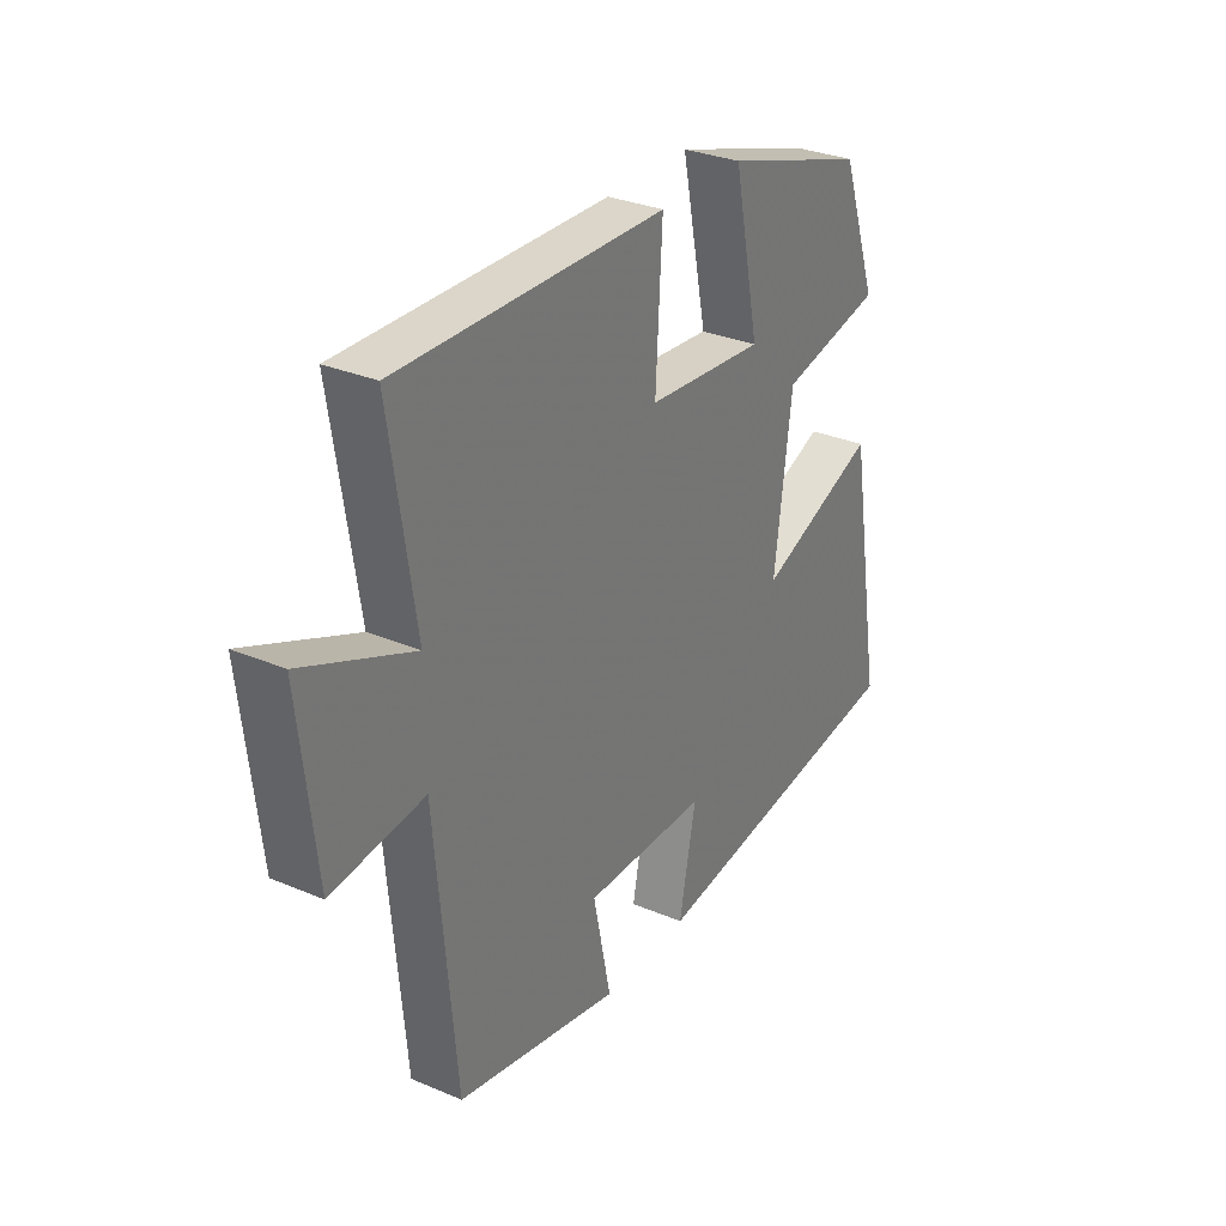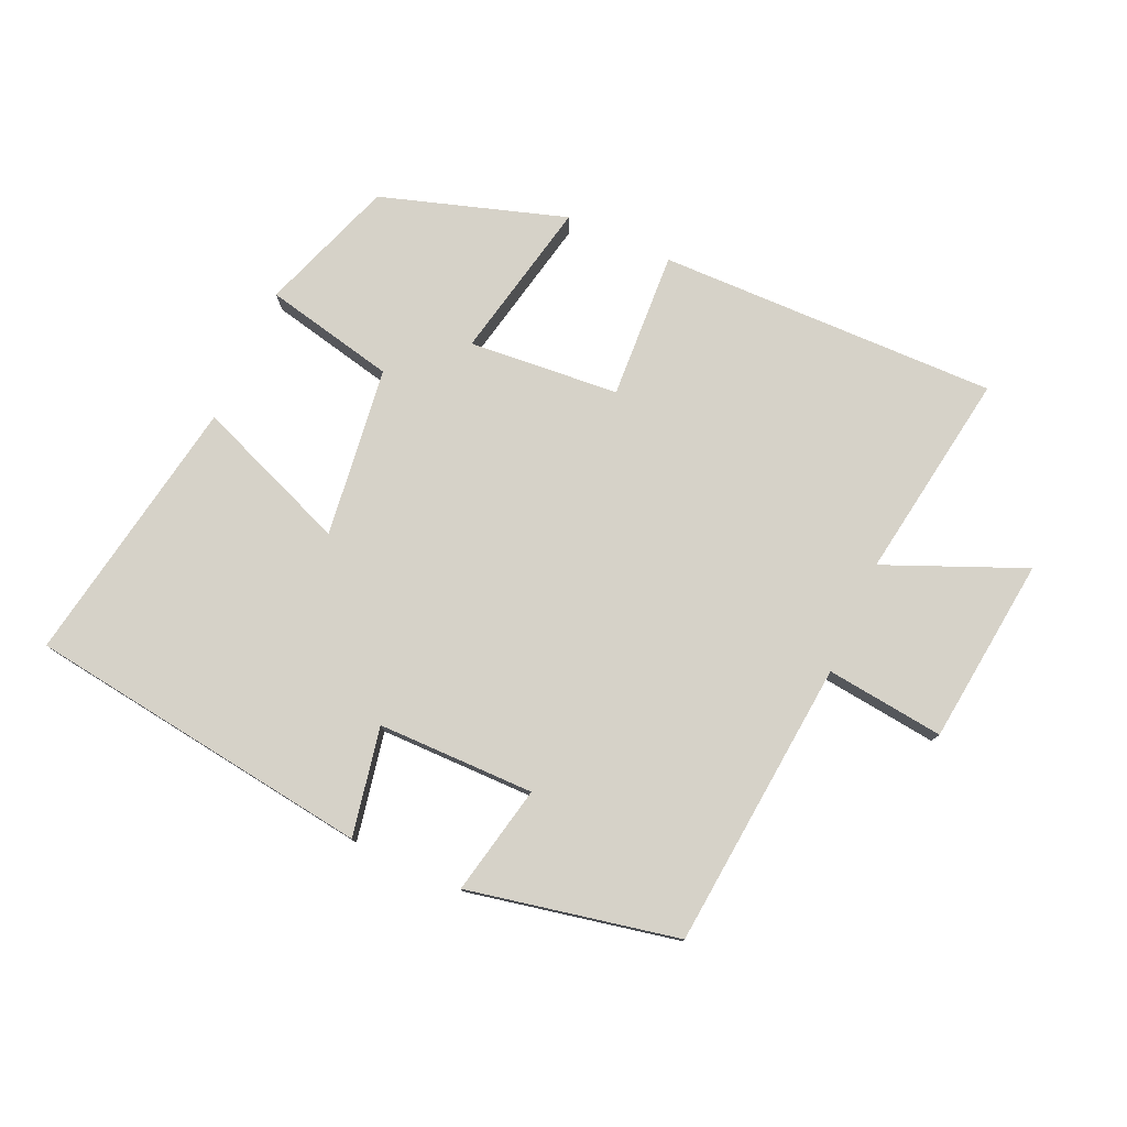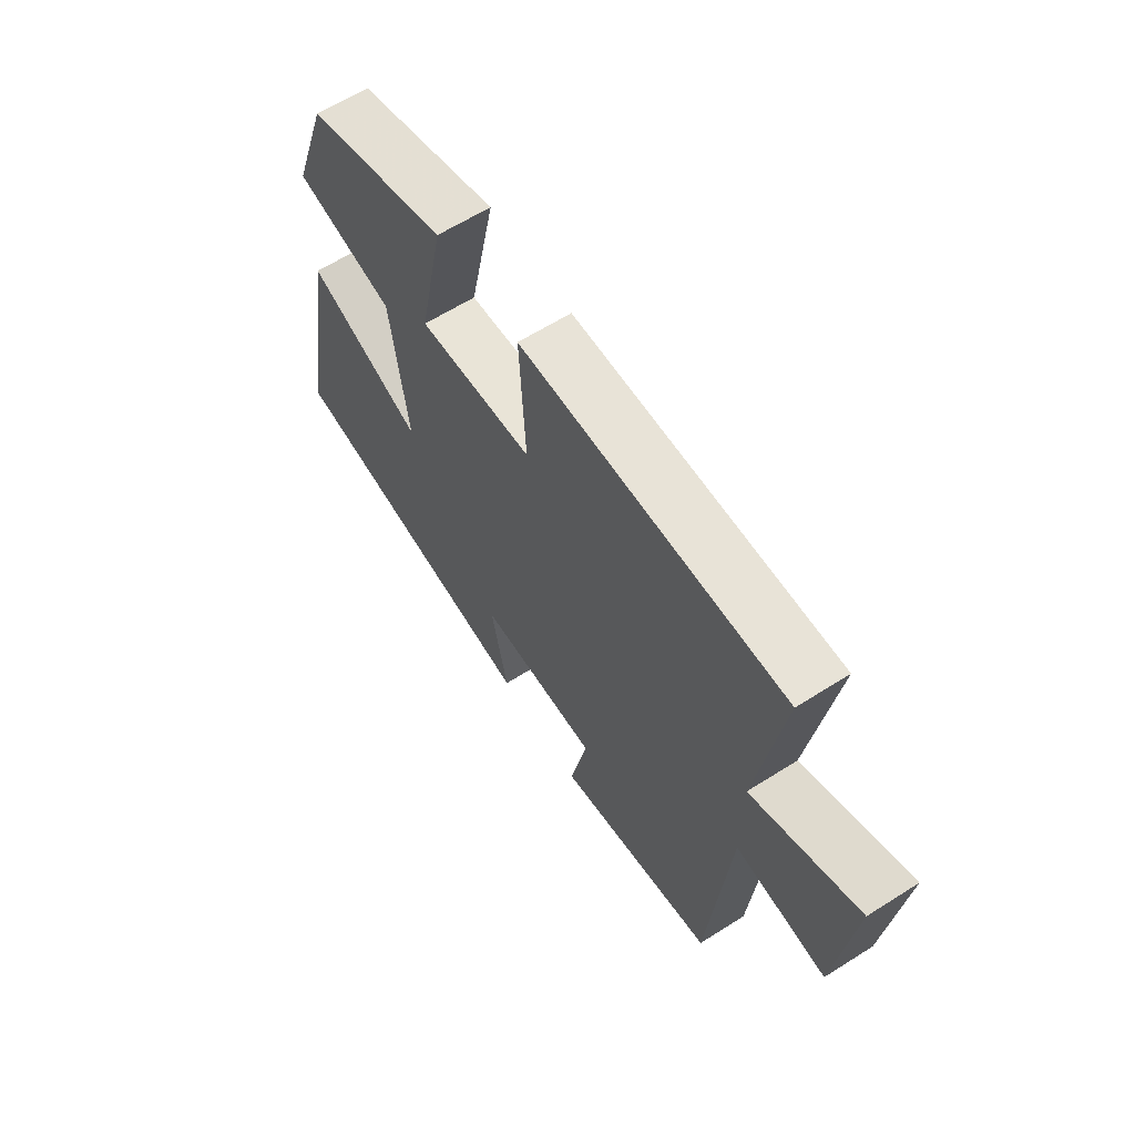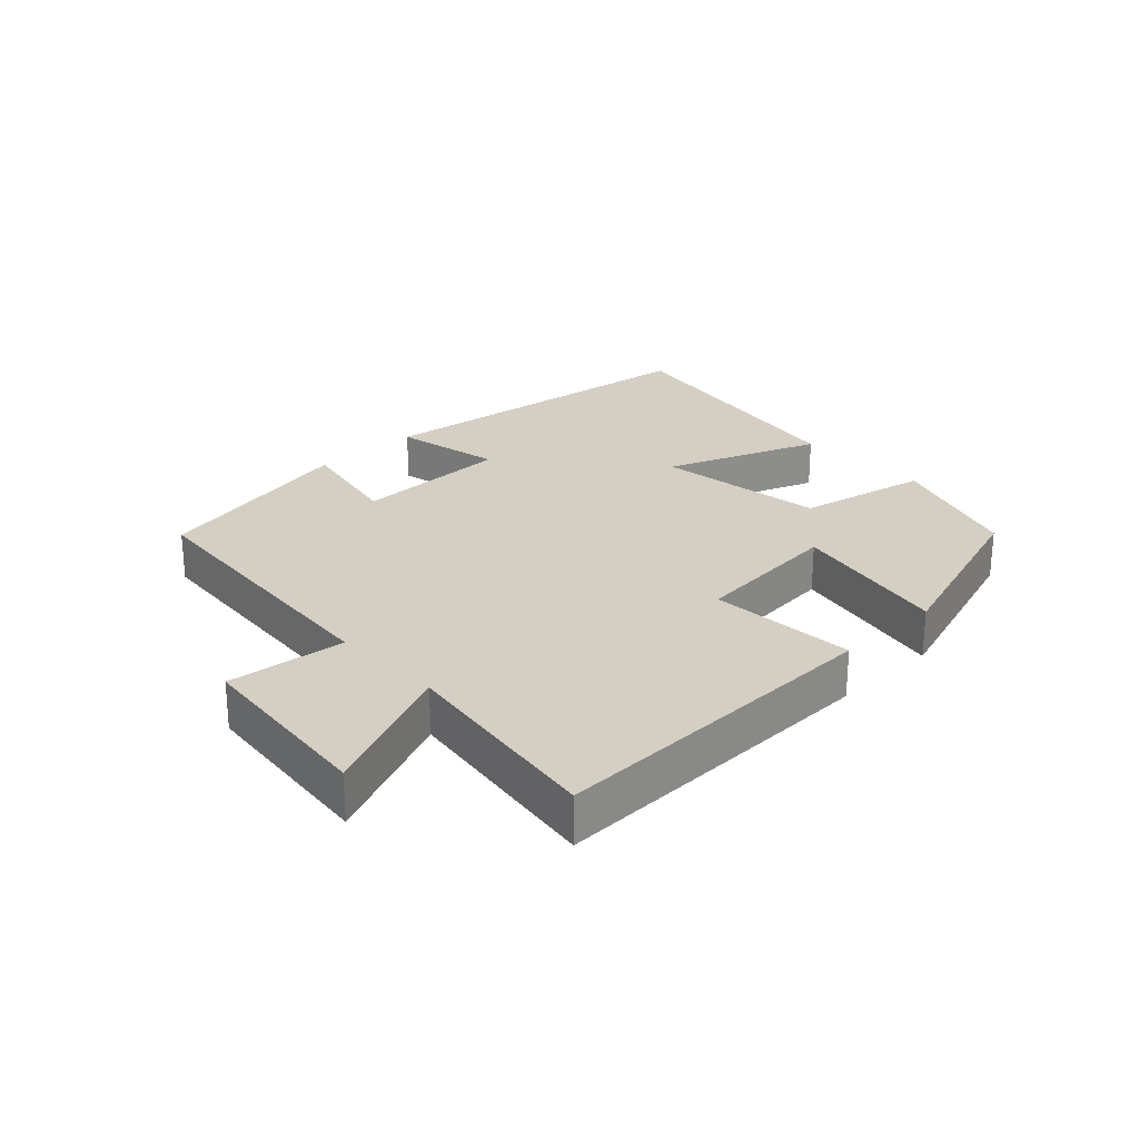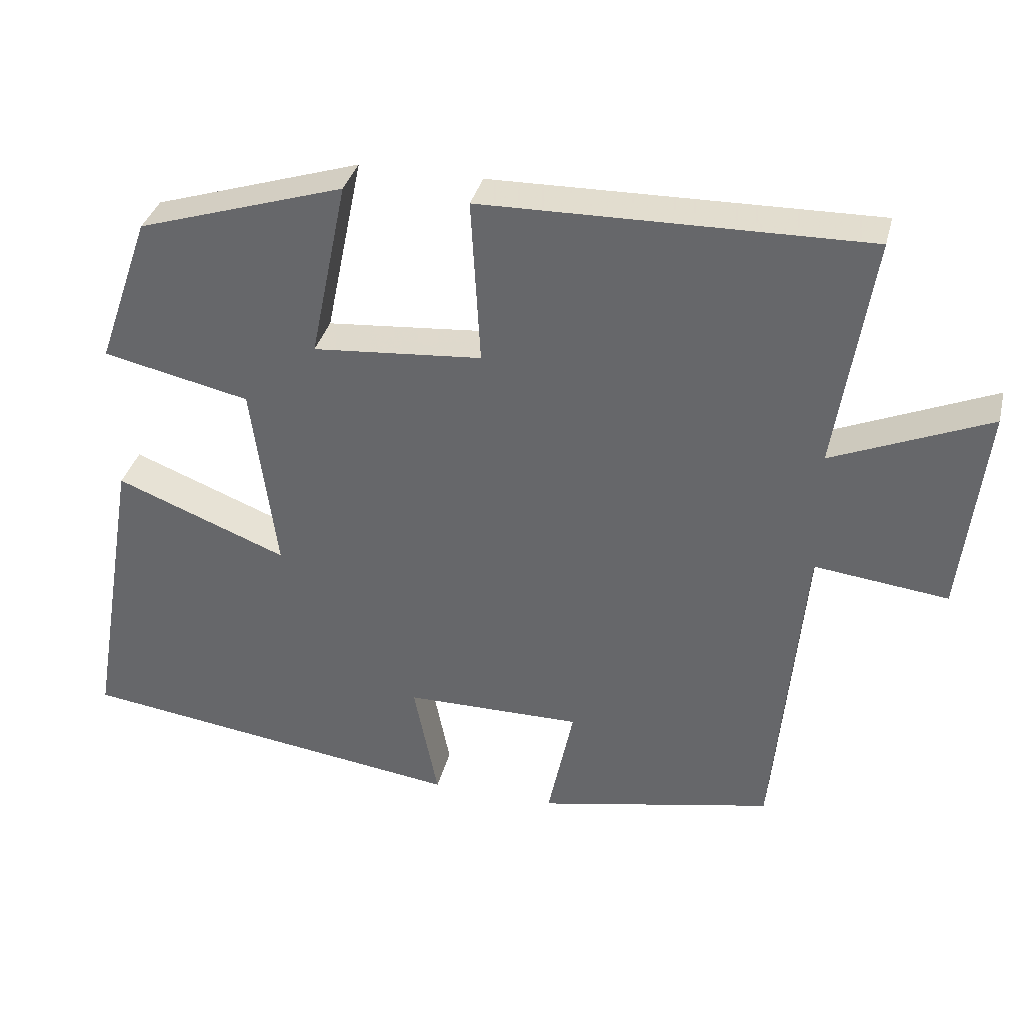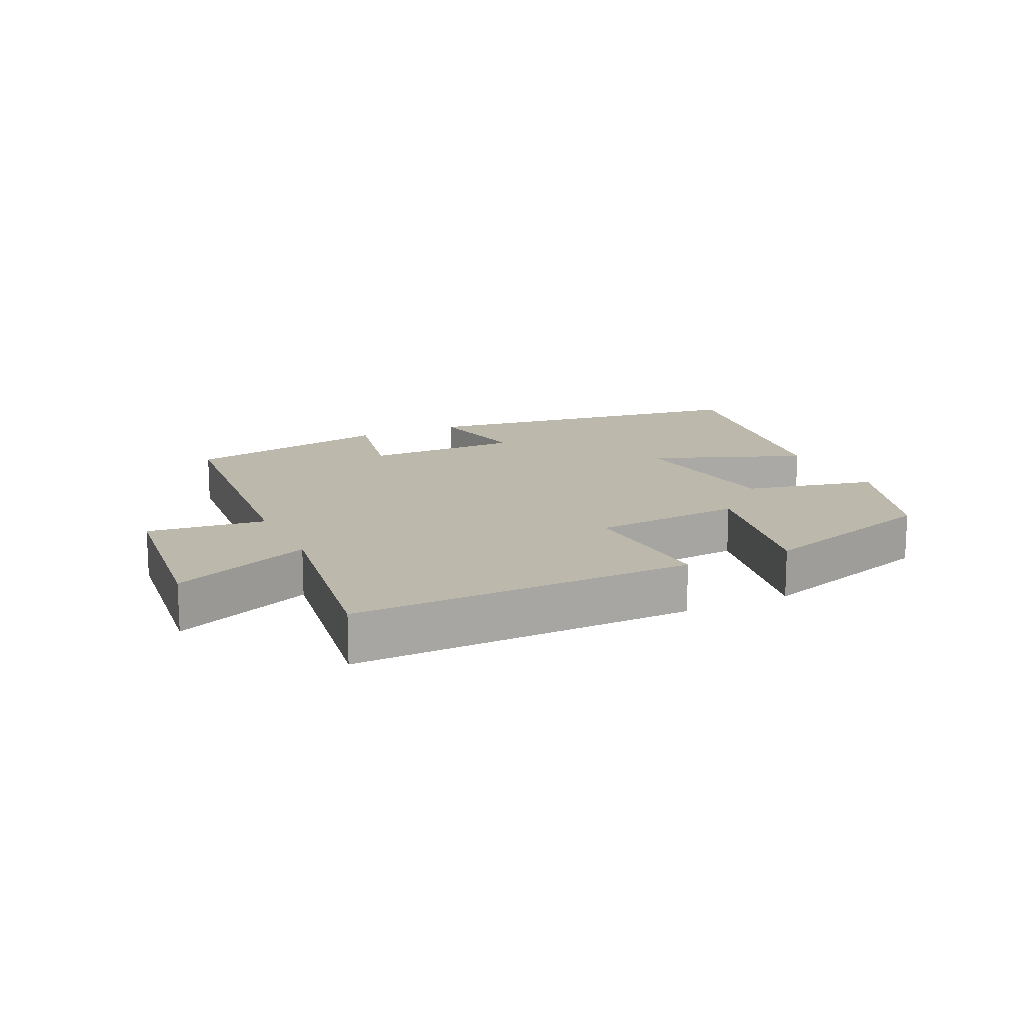
<metadata>
{"format":"obj","ext":"obj","renderer":"f3d","projection":"perspective","resolution":1024,"background":"white","views":[{"elev":30.6,"azim":-58.6,"up":"+Z"},{"elev":77.9,"azim":-155.7,"up":"+Y"},{"elev":62.6,"azim":-122.7,"up":"+Z"},{"elev":25.6,"azim":-43.8,"up":"+Y"},{"elev":35.4,"azim":-166.1,"up":"+Z"},{"elev":14.8,"azim":-25.2,"up":"+Y"}]}
</metadata>
<code>
v 0.427 0.07 0.409
v 0.5 0.07 0.201
v 0.298 0.07 0.157
v 0.264 0.07 -0.105
v 0.5 0.07 -0.013
v 0.571 0.07 -0.429
v 0.037 0.07 -0.5
v 0.07 0.07 -0.333
v -0.172 0.07 -0.331
v -0.137 0.07 -0.5
v -0.46 0.07 -0.433
v -0.5 0.07 0.012
v -0.682 0.07 -0.009
v -0.714 0.07 0.279
v -0.5 0.07 0.188
v -0.549 0.07 0.51
v -0.025 0.07 0.5
v -0.038 0.07 0.273
v 0.194 0.07 0.253
v 0.143 0.07 0.5
v 0.427 0 0.409
v 0.5 0 0.201
v 0.298 0 0.157
v 0.264 0 -0.105
v 0.5 0 -0.013
v 0.571 0 -0.429
v 0.037 0 -0.5
v 0.07 0 -0.333
v -0.172 0 -0.331
v -0.137 0 -0.5
v -0.46 0 -0.433
v -0.5 0 0.012
v -0.682 0 -0.009
v -0.714 0 0.279
v -0.5 0 0.188
v -0.549 0 0.51
v -0.025 0 0.5
v -0.038 0 0.273
v 0.194 0 0.253
v 0.143 0 0.5
f 19 20 1 2
f 18 19 2 3
f 15 16 17 18
f 15 18 3 4
f 12 13 14 15
f 12 15 4
f 9 10 11 12
f 8 9 12 4
f 6 7 8
f 4 5 6 8
f 22 21 40 39
f 23 22 39 38
f 38 37 36 35
f 24 23 38 35
f 35 34 33 32
f 24 35 32
f 32 31 30 29
f 24 32 29 28
f 28 27 26
f 28 26 25 24
f 1 21 22 2
f 2 22 23 3
f 3 23 24 4
f 4 24 25 5
f 5 25 26 6
f 6 26 27 7
f 7 27 28 8
f 8 28 29 9
f 9 29 30 10
f 10 30 31 11
f 11 31 32 12
f 12 32 33 13
f 13 33 34 14
f 14 34 35 15
f 15 35 36 16
f 16 36 37 17
f 17 37 38 18
f 18 38 39 19
f 19 39 40 20
f 20 40 21 1

</code>
